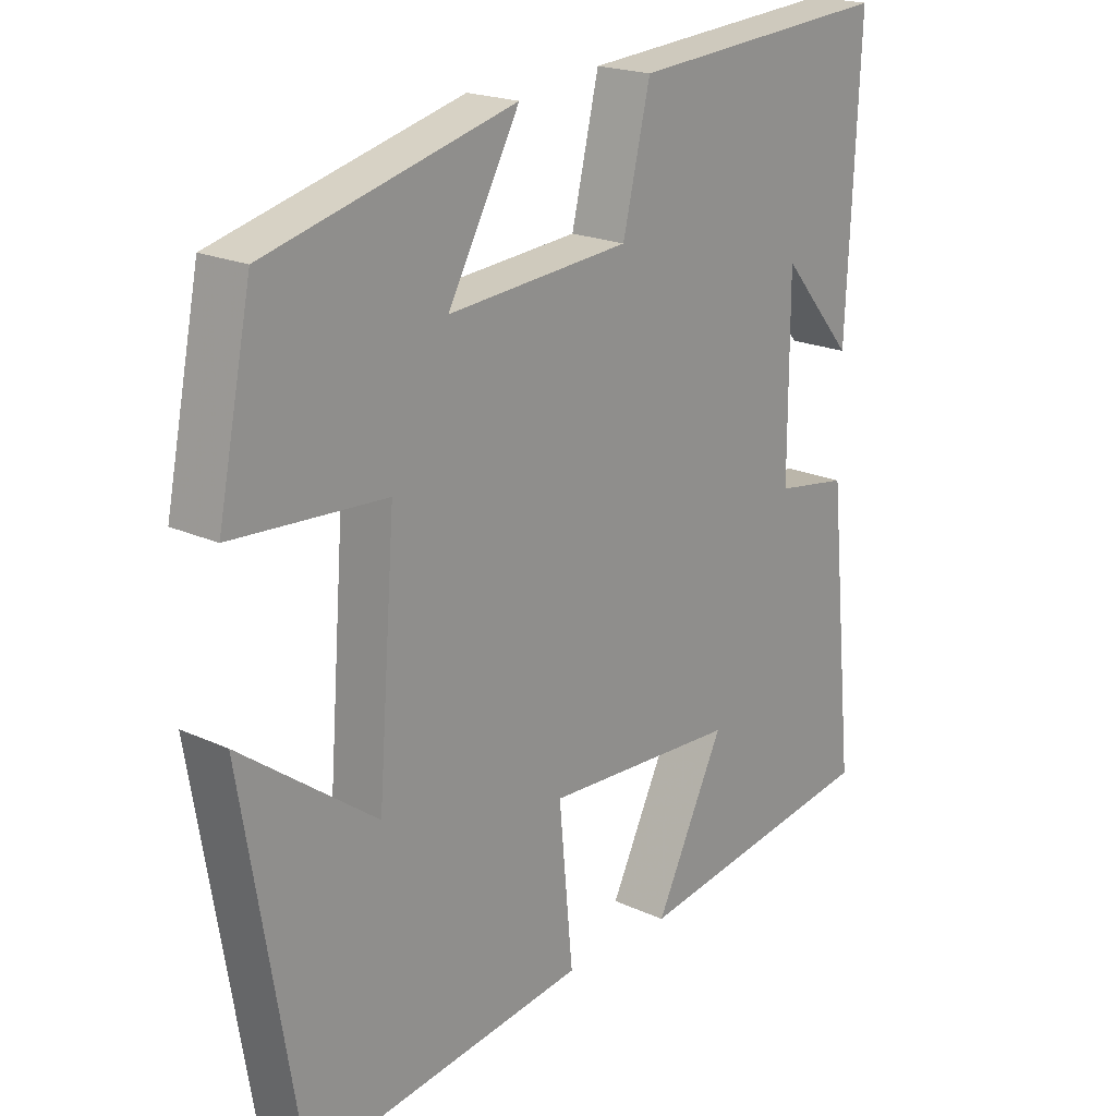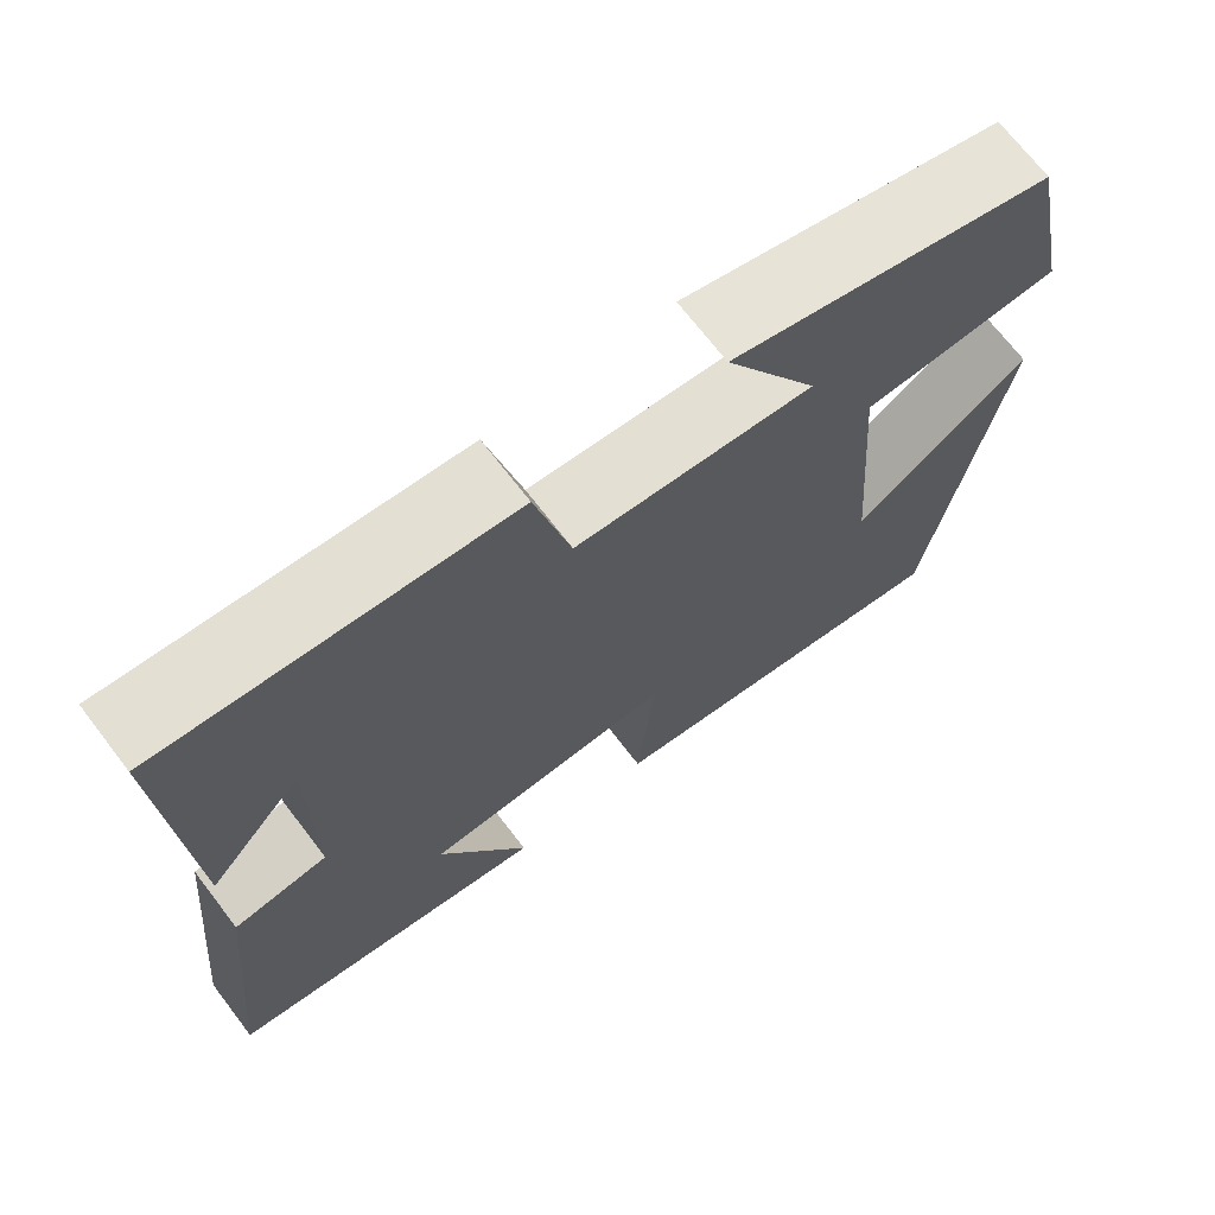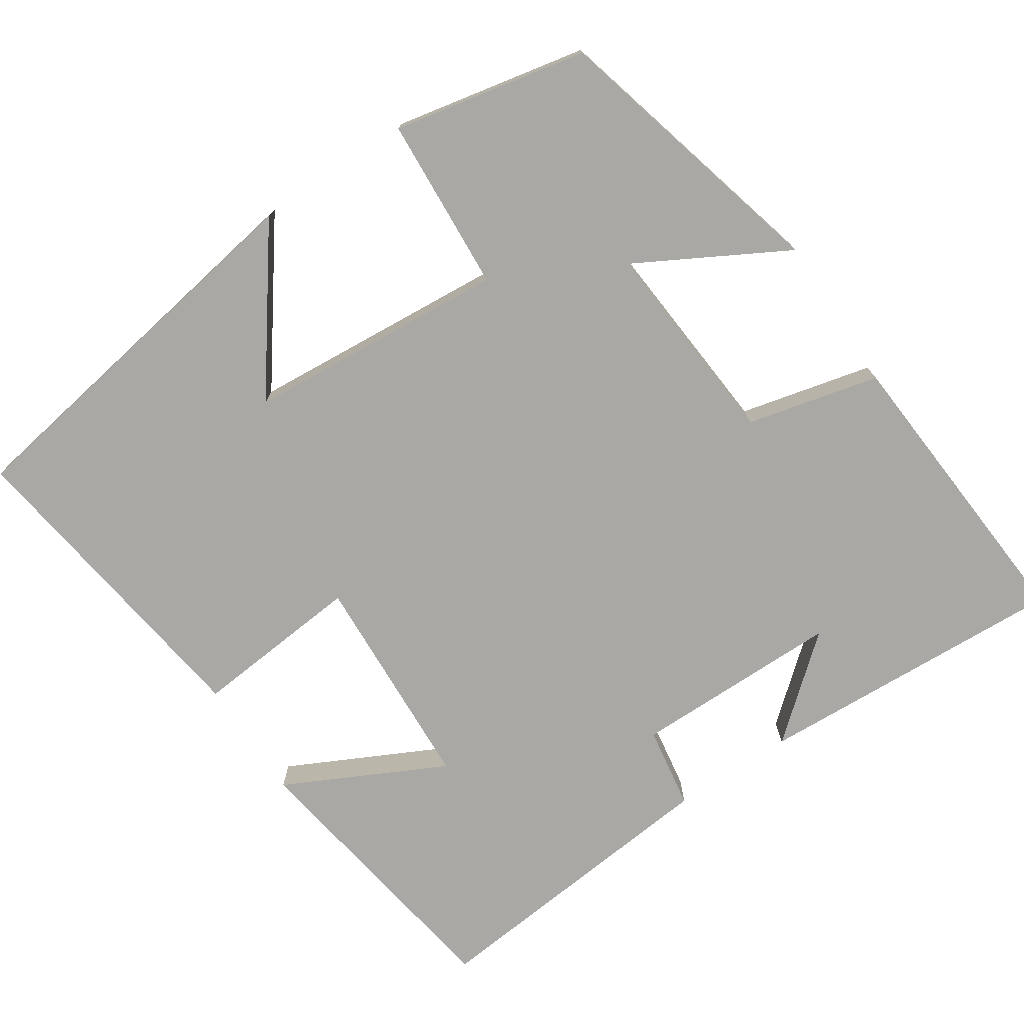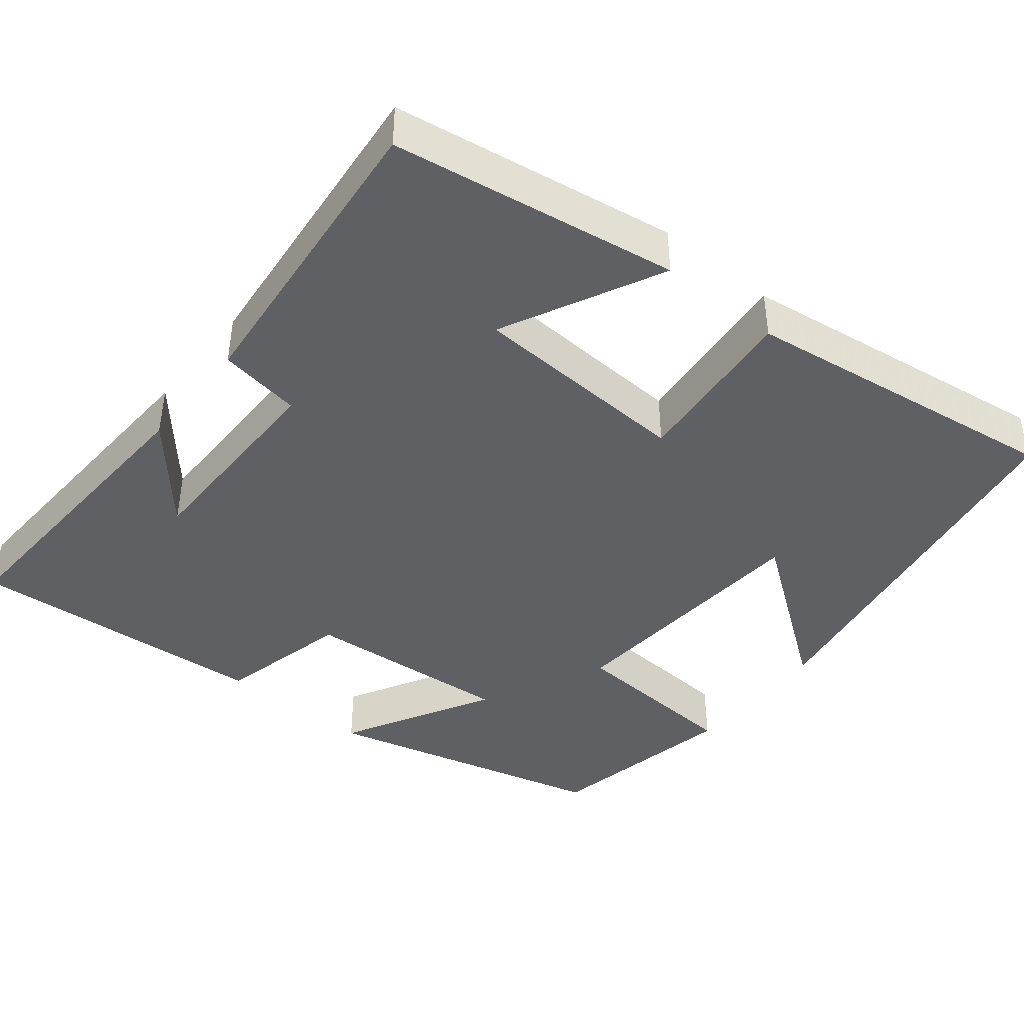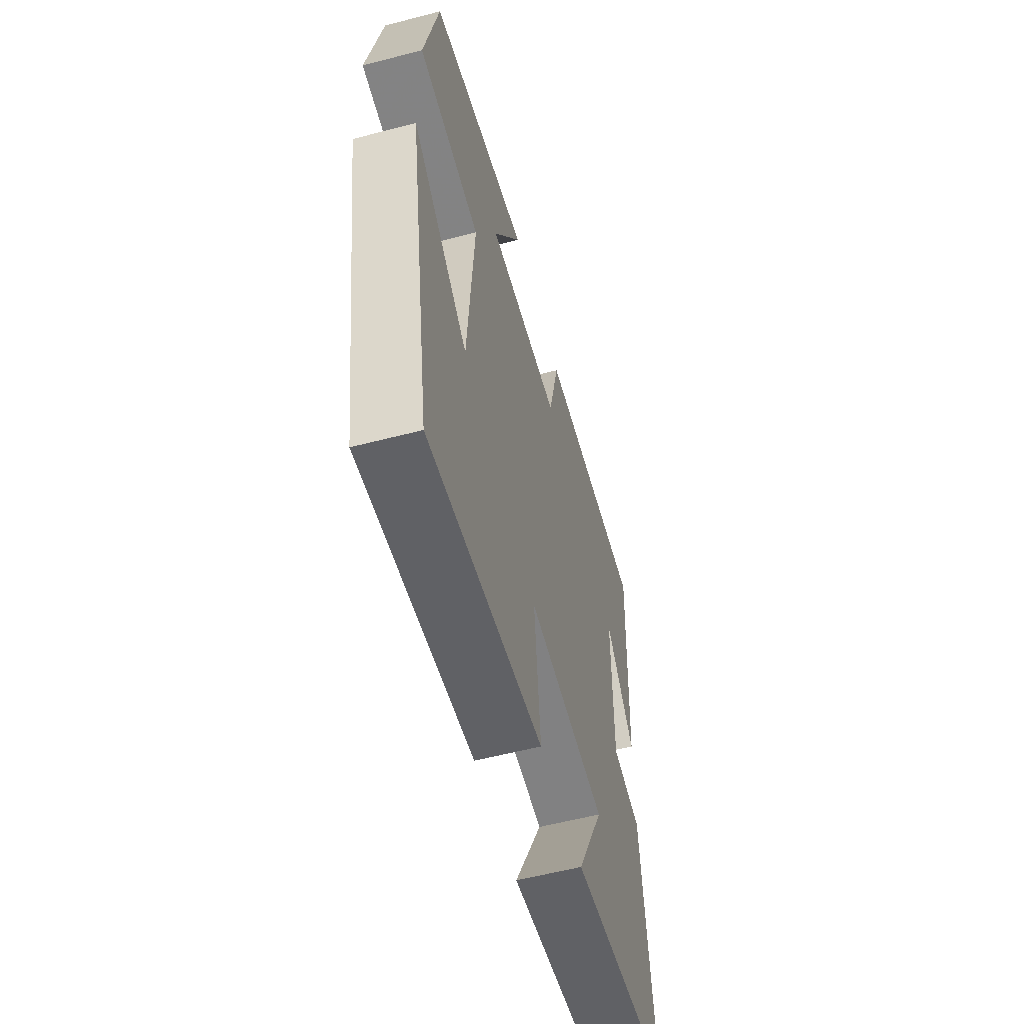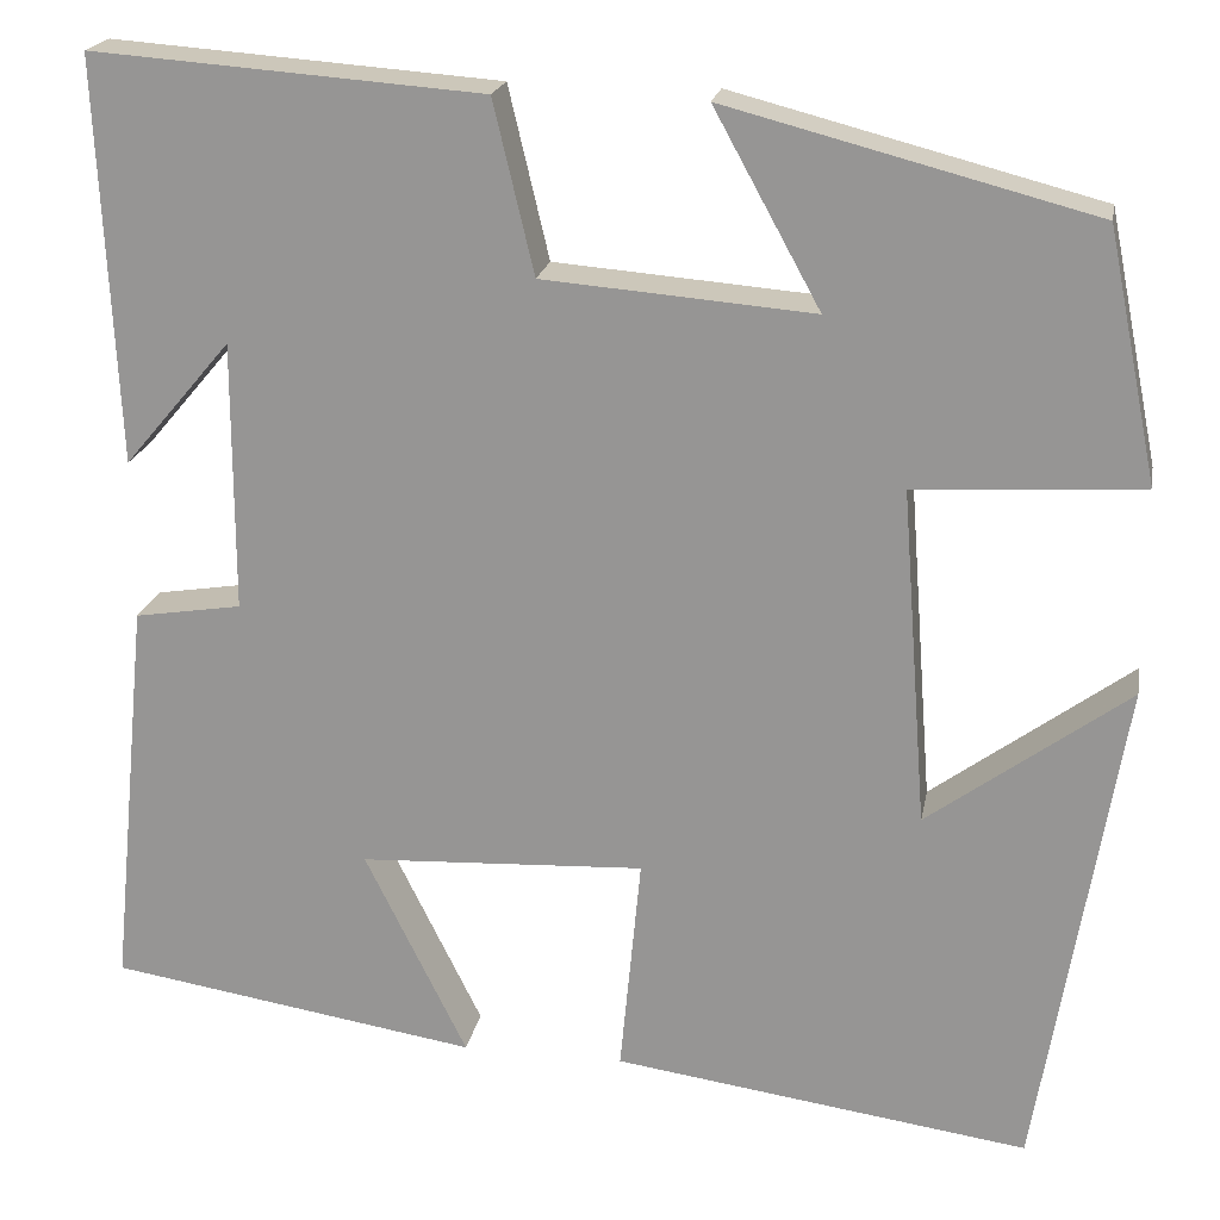
<metadata>
{"format":"obj","ext":"obj","renderer":"f3d","projection":"perspective","resolution":1024,"background":"white","views":[{"elev":20.0,"azim":-49.6,"up":"+Z"},{"elev":70.3,"azim":142.5,"up":"+Z"},{"elev":-74.9,"azim":-56.5,"up":"+Y"},{"elev":-42.5,"azim":141.0,"up":"+Y"},{"elev":-57.8,"azim":-74.9,"up":"+Z"},{"elev":20.2,"azim":-169.7,"up":"+Z"}]}
</metadata>
<code>
v 0.54 0.07 -0.441
v 0.167 0.07 -0.5
v 0.27 0.07 -0.292
v -0.018 0.07 -0.278
v 0.003 0.07 -0.5
v -0.416 0.07 -0.559
v -0.5 0.07 -0.054
v -0.298 0.07 -0.202
v -0.272 0.07 0.138
v -0.5 0.07 0.152
v -0.449 0.07 0.404
v -0.08 0.07 0.5
v -0.187 0.07 0.305
v 0.085 0.07 0.327
v 0.126 0.07 0.5
v 0.519 0.07 0.529
v 0.5 0.07 0.122
v 0.392 0.07 0.249
v 0.392 0.07 -0.023
v 0.5 0.07 -0.04
v 0.54 0 -0.441
v 0.167 0 -0.5
v 0.27 0 -0.292
v -0.018 0 -0.278
v 0.003 0 -0.5
v -0.416 0 -0.559
v -0.5 0 -0.054
v -0.298 0 -0.202
v -0.272 0 0.138
v -0.5 0 0.152
v -0.449 0 0.404
v -0.08 0 0.5
v -0.187 0 0.305
v 0.085 0 0.327
v 0.126 0 0.5
v 0.519 0 0.529
v 0.5 0 0.122
v 0.392 0 0.249
v 0.392 0 -0.023
v 0.5 0 -0.04
f 19 20 1
f 16 17 18
f 14 15 16 18
f 13 14 18 19
f 10 11 12 13
f 9 10 13
f 8 9 13 19
f 5 6 7 8
f 4 5 8
f 3 4 8 19
f 1 2 3
f 1 3 19
f 21 40 39
f 38 37 36
f 38 36 35 34
f 39 38 34 33
f 33 32 31 30
f 33 30 29
f 39 33 29 28
f 28 27 26 25
f 28 25 24
f 39 28 24 23
f 23 22 21
f 39 23 21
f 1 21 22 2
f 2 22 23 3
f 3 23 24 4
f 4 24 25 5
f 5 25 26 6
f 6 26 27 7
f 7 27 28 8
f 8 28 29 9
f 9 29 30 10
f 10 30 31 11
f 11 31 32 12
f 12 32 33 13
f 13 33 34 14
f 14 34 35 15
f 15 35 36 16
f 16 36 37 17
f 17 37 38 18
f 18 38 39 19
f 19 39 40 20
f 20 40 21 1

</code>
